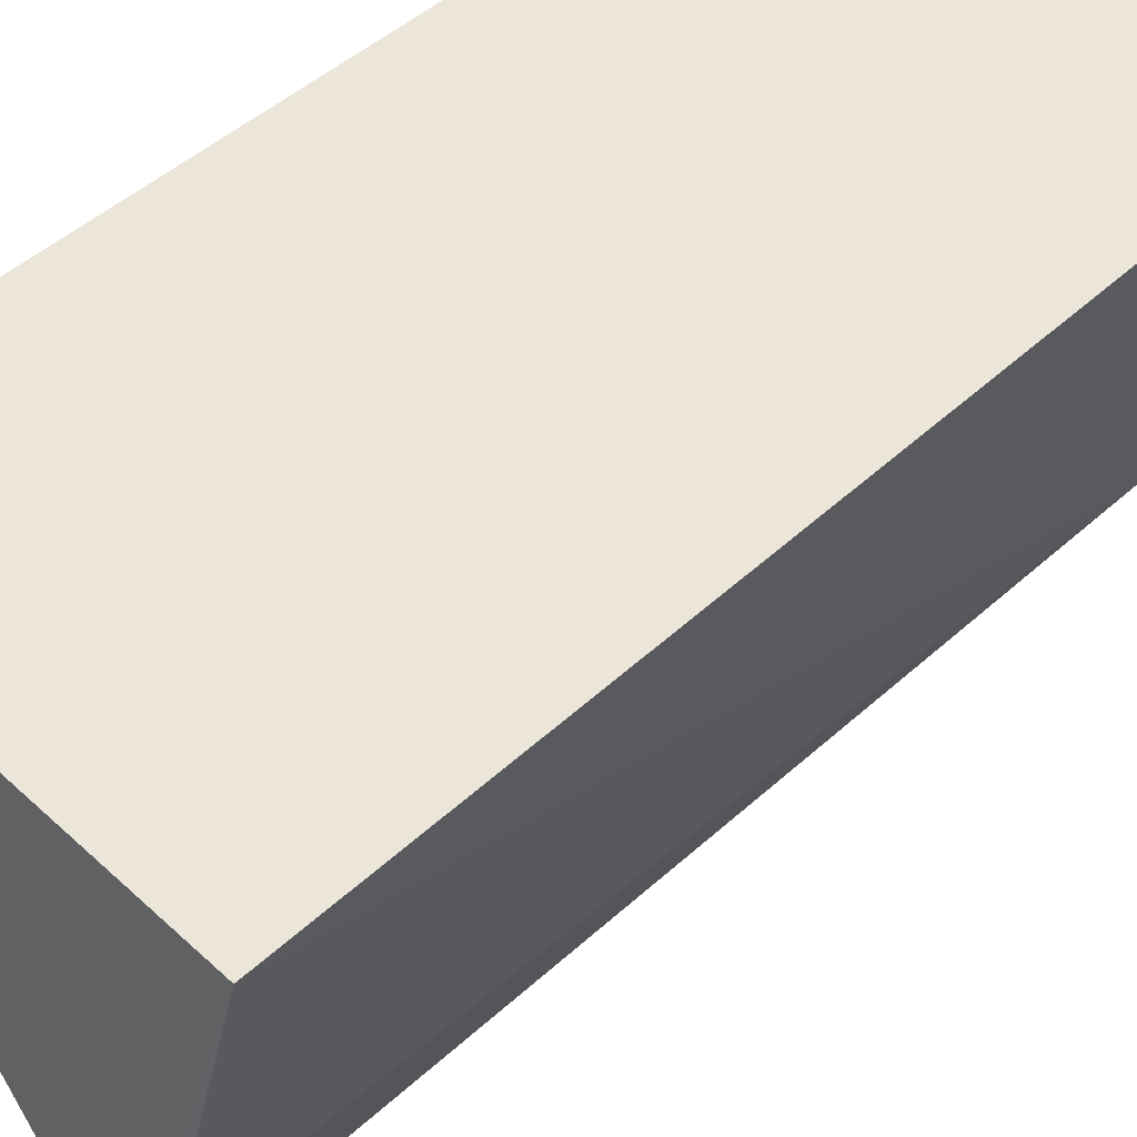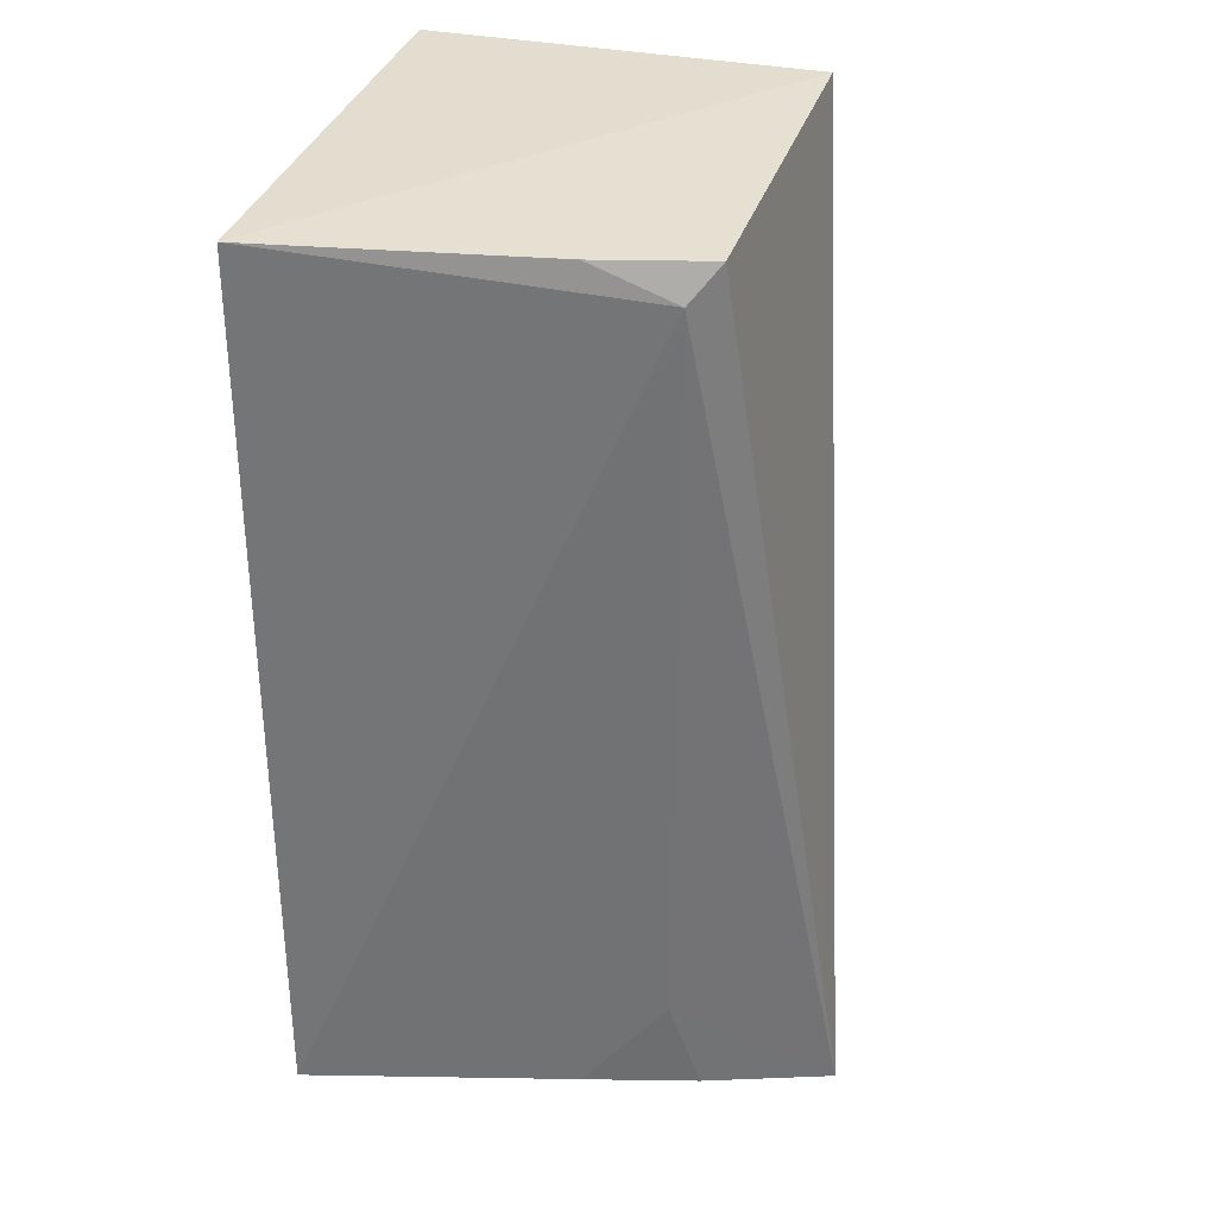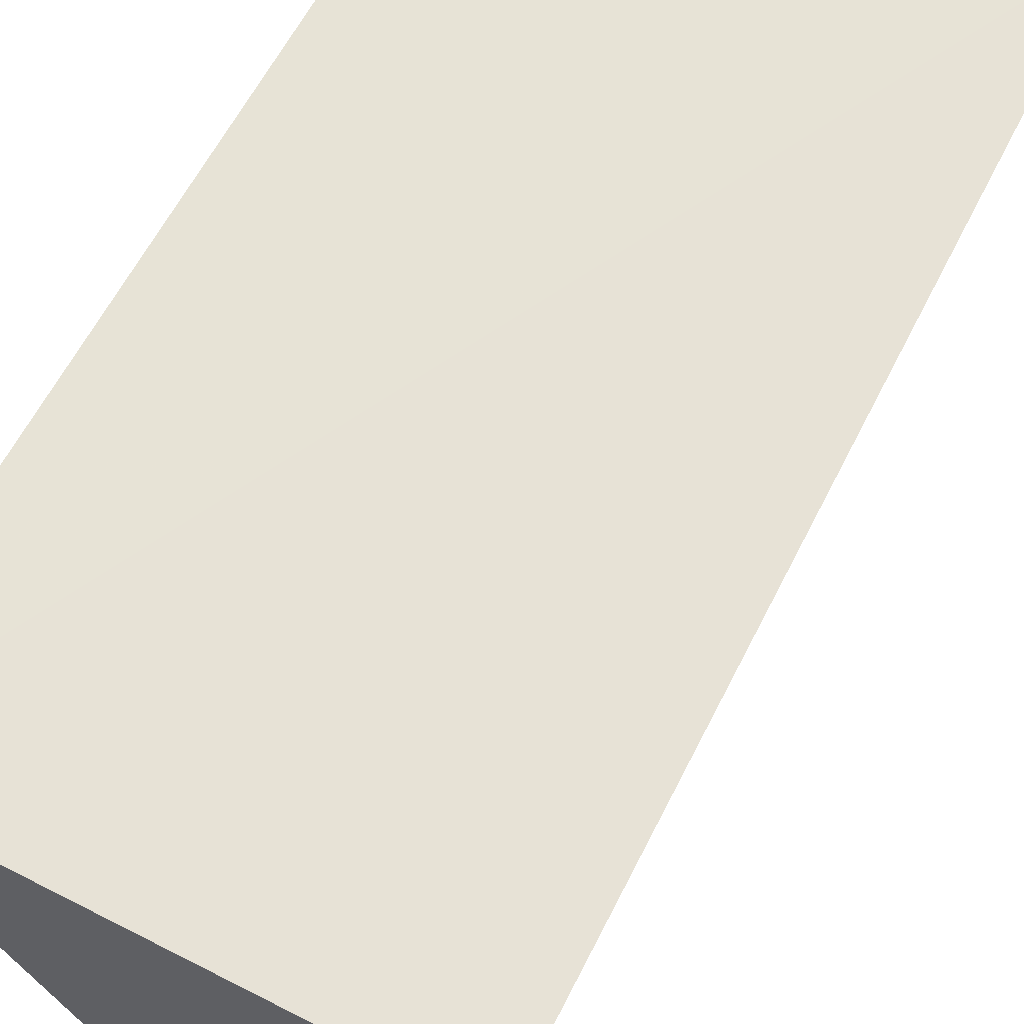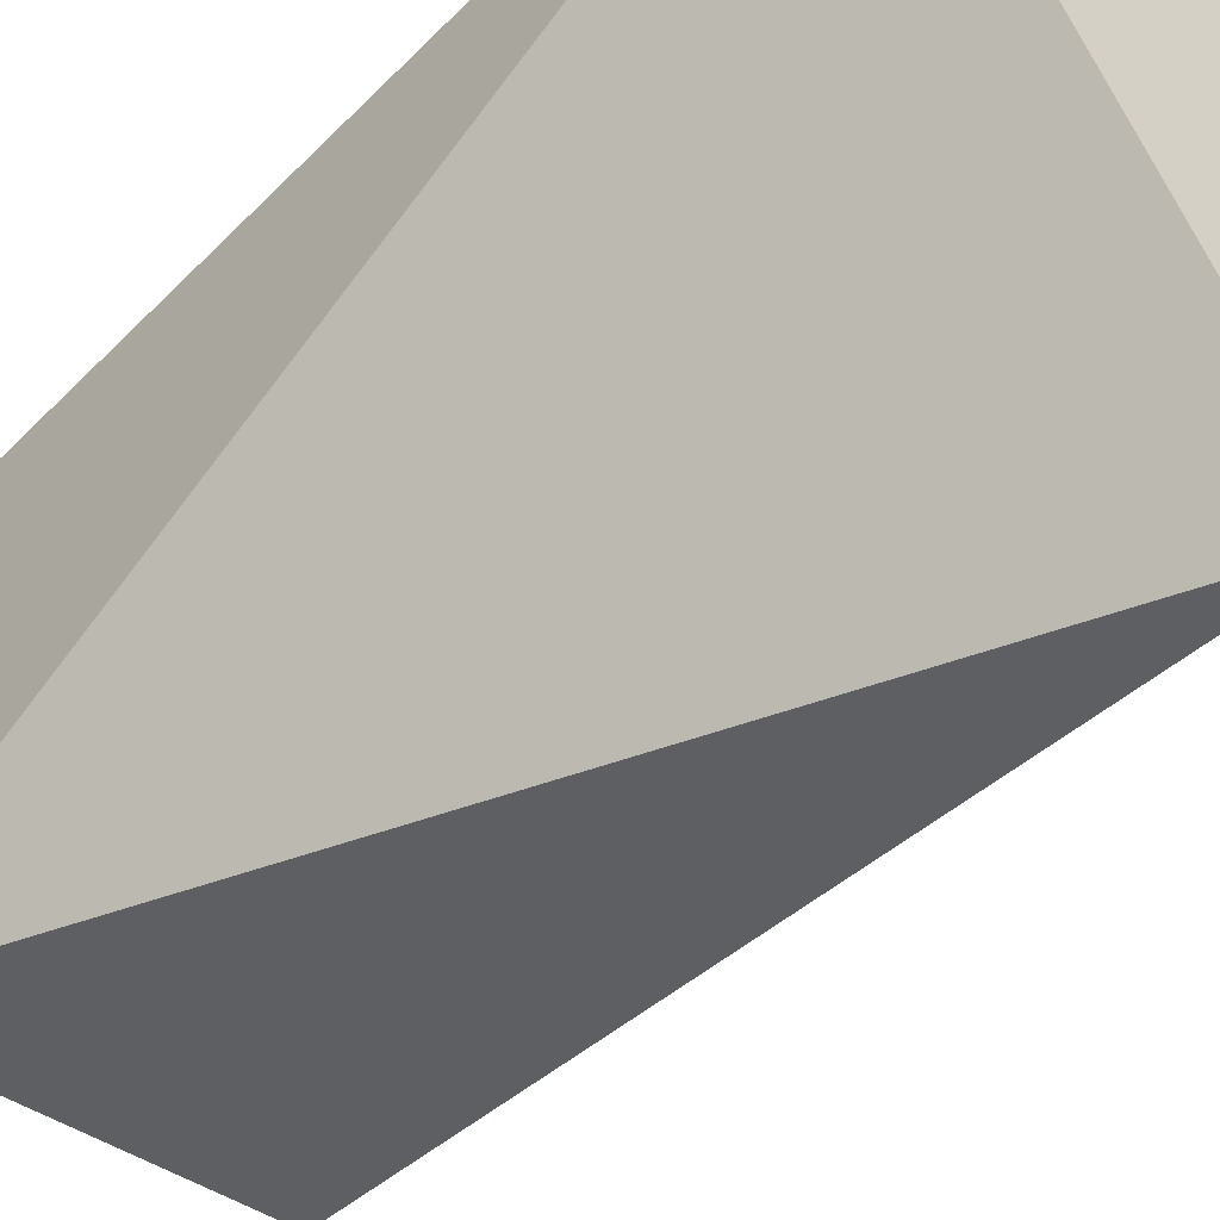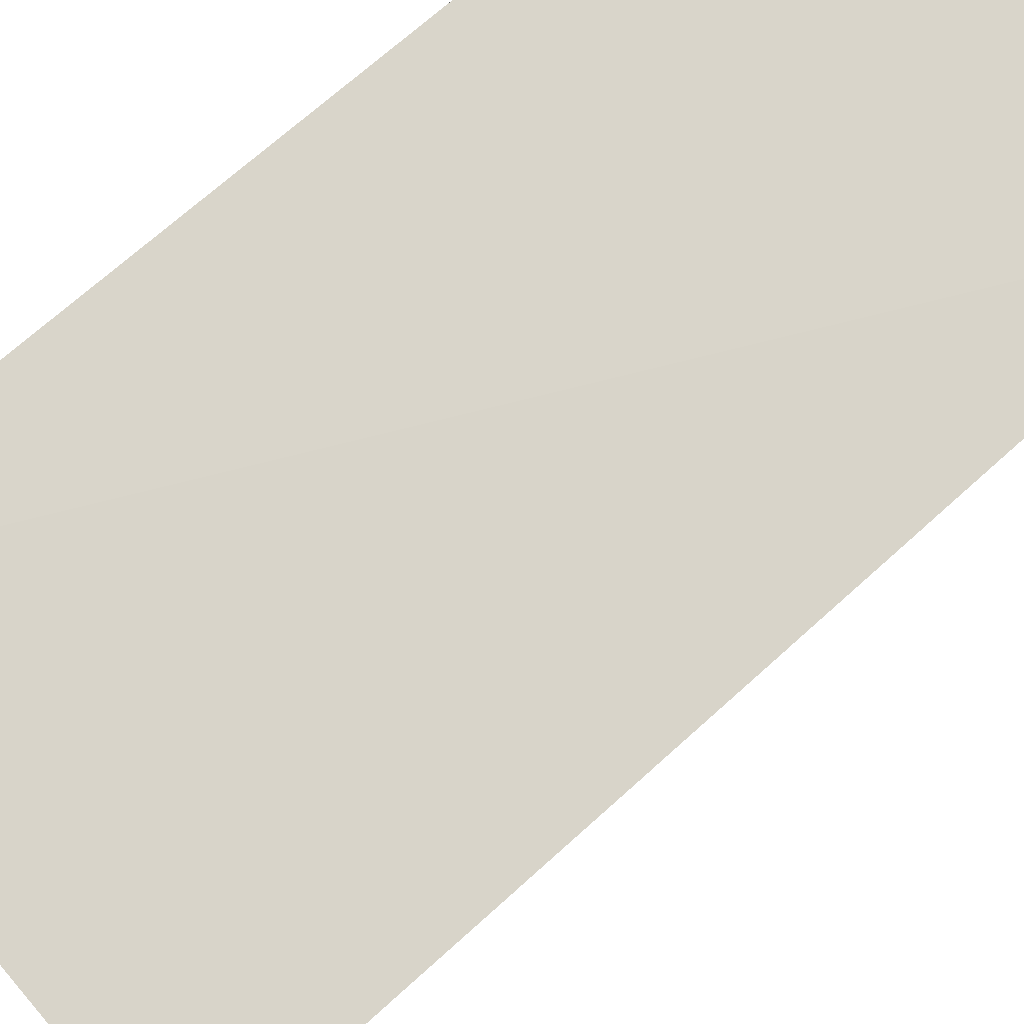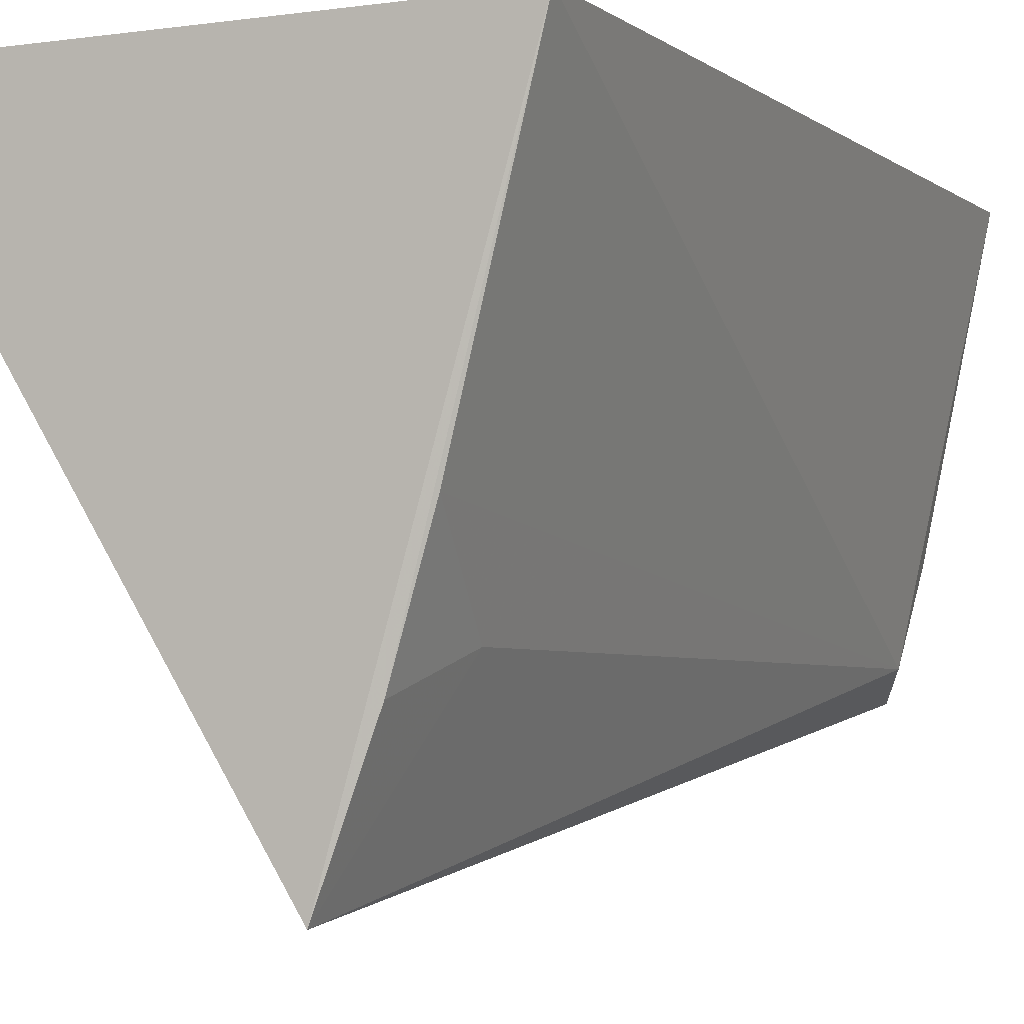
<metadata>
{"format":"obj","ext":"obj","renderer":"f3d","projection":"perspective","resolution":1024,"background":"white","views":[{"elev":49.3,"azim":-134.3,"up":"+Y"},{"elev":33.8,"azim":-74.1,"up":"+Z"},{"elev":62.6,"azim":-152.3,"up":"+Y"},{"elev":-47.7,"azim":138.3,"up":"+Y"},{"elev":75.3,"azim":-130.7,"up":"+Y"},{"elev":-3.6,"azim":-155.3,"up":"+Y"}]}
</metadata>
<code>
v -0.0487 -0.0114 0.03677
v -0.0487 -0.01849 0.03676
v -0.04872 -0.01141 0.02038
v -0.0571 -0.01132 0.02038
v -0.05682 -0.01125 0.03649
v -0.05445 -0.02057 0.02034
v -0.05562 -0.01781 0.03577
v -0.0555 -0.01774 0.02217
v -0.05524 -0.0183 0.03638
v -0.05527 -0.0183 0.02038
v -0.0558 -0.01632 0.0364
v -0.05586 -0.01625 0.02043
f 1 2 3
f 5 2 1
f 5 1 3
f 5 3 4
f 6 3 2
f 6 4 3
f 7 5 4
f 8 6 7
f 9 7 6
f 9 6 2
f 10 4 6
f 10 6 8
f 11 5 7
f 11 7 9
f 11 9 2
f 11 2 5
f 12 10 8
f 12 4 10
f 12 8 7
f 12 7 4

</code>
